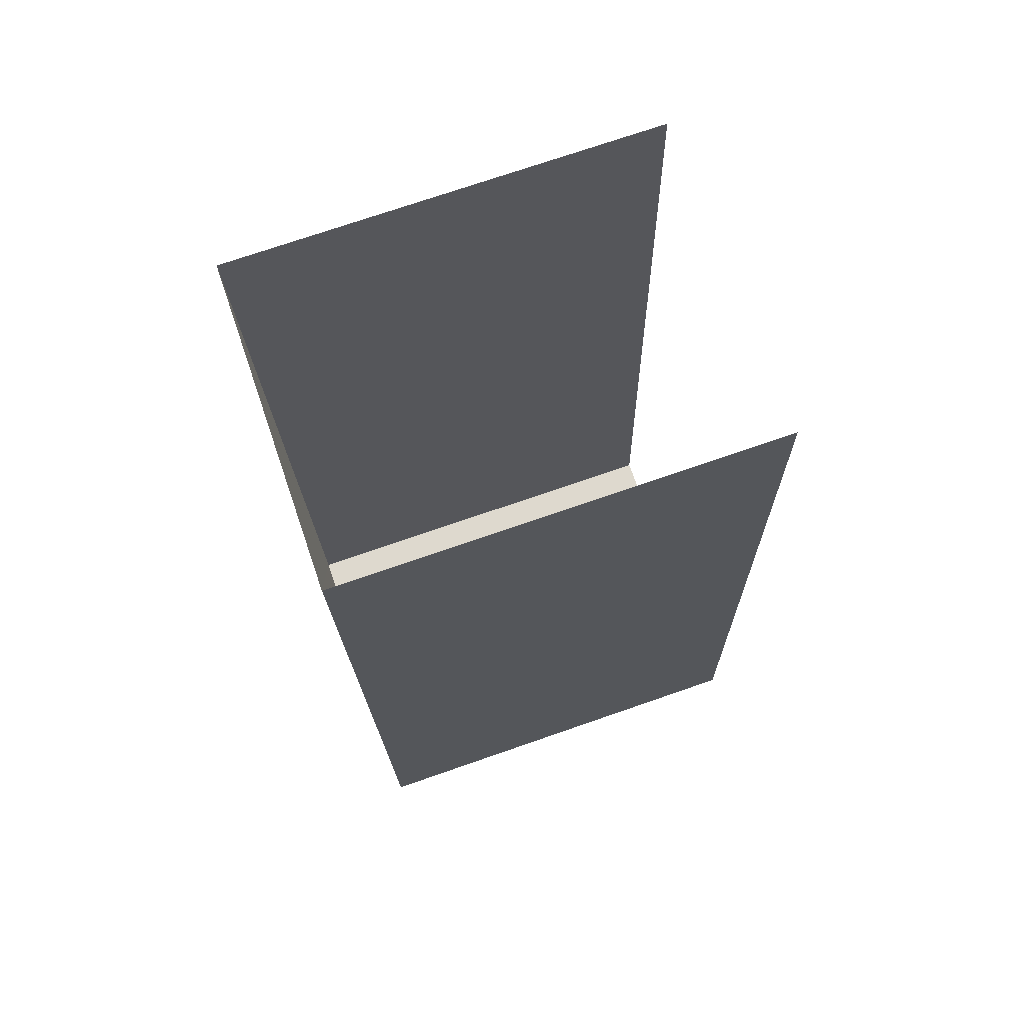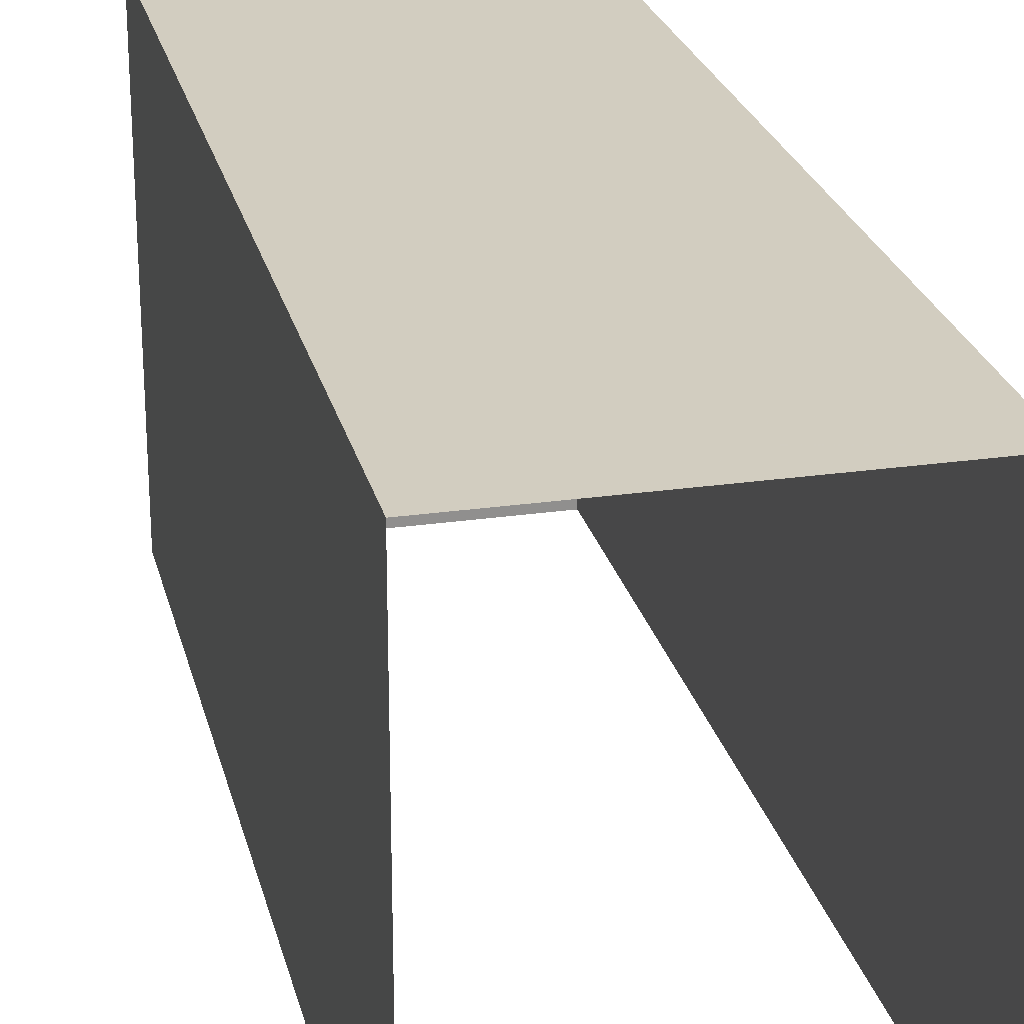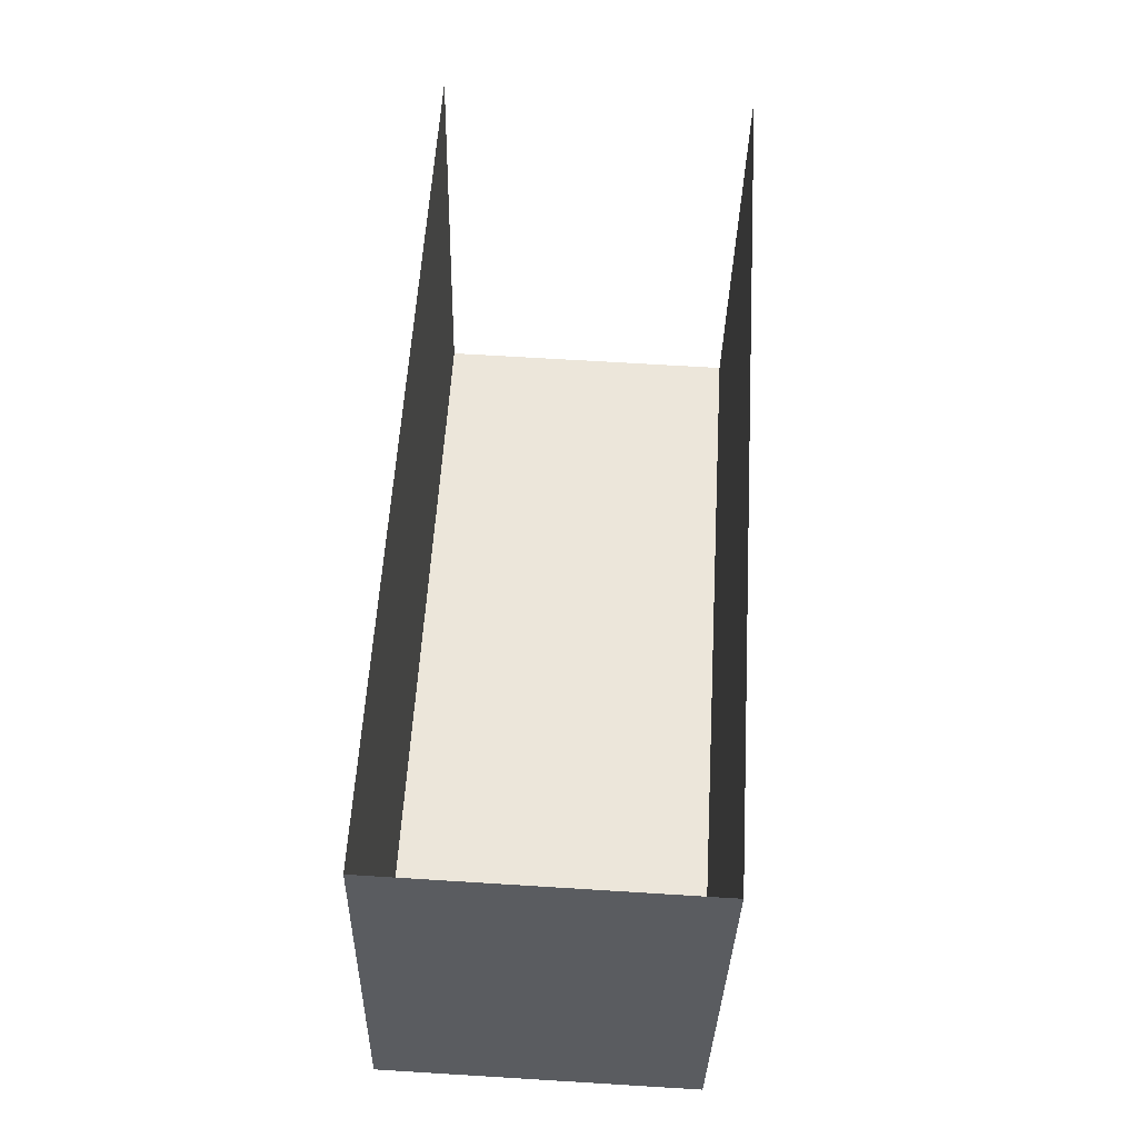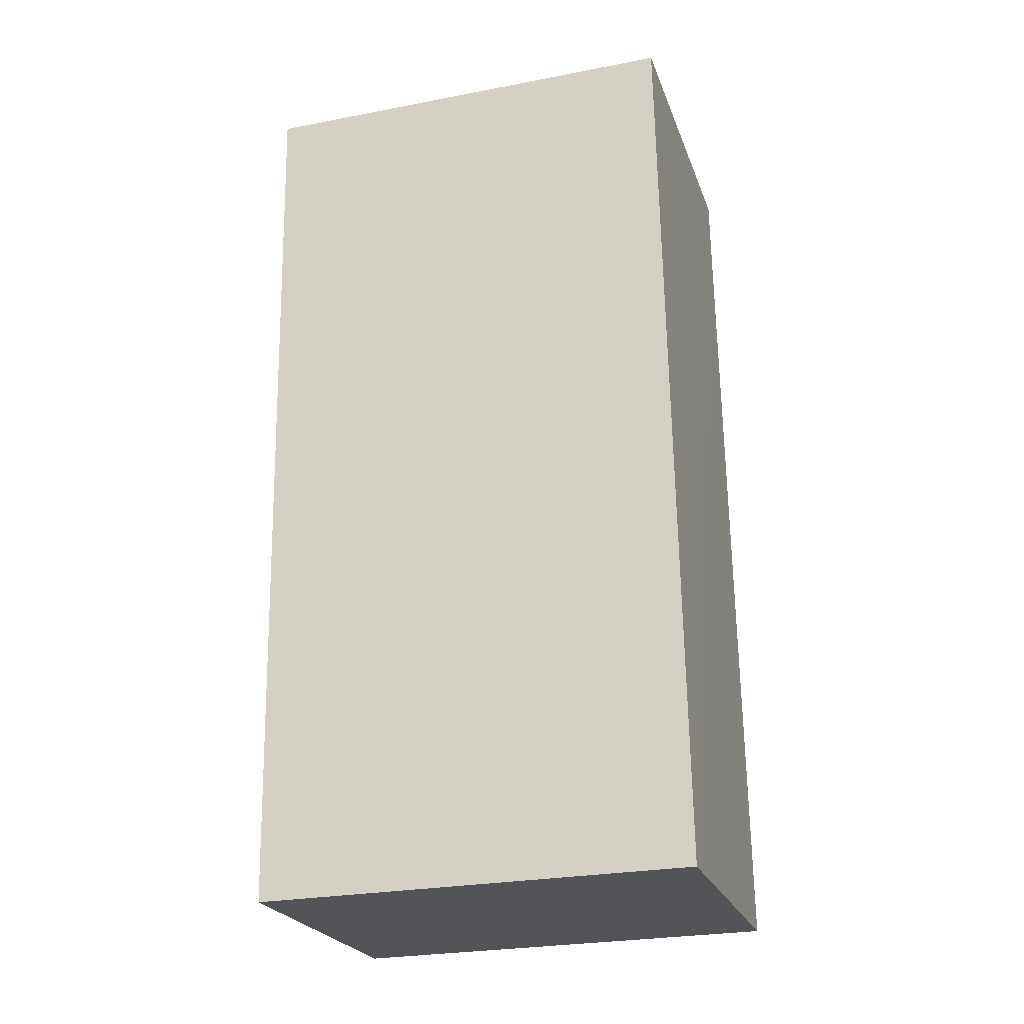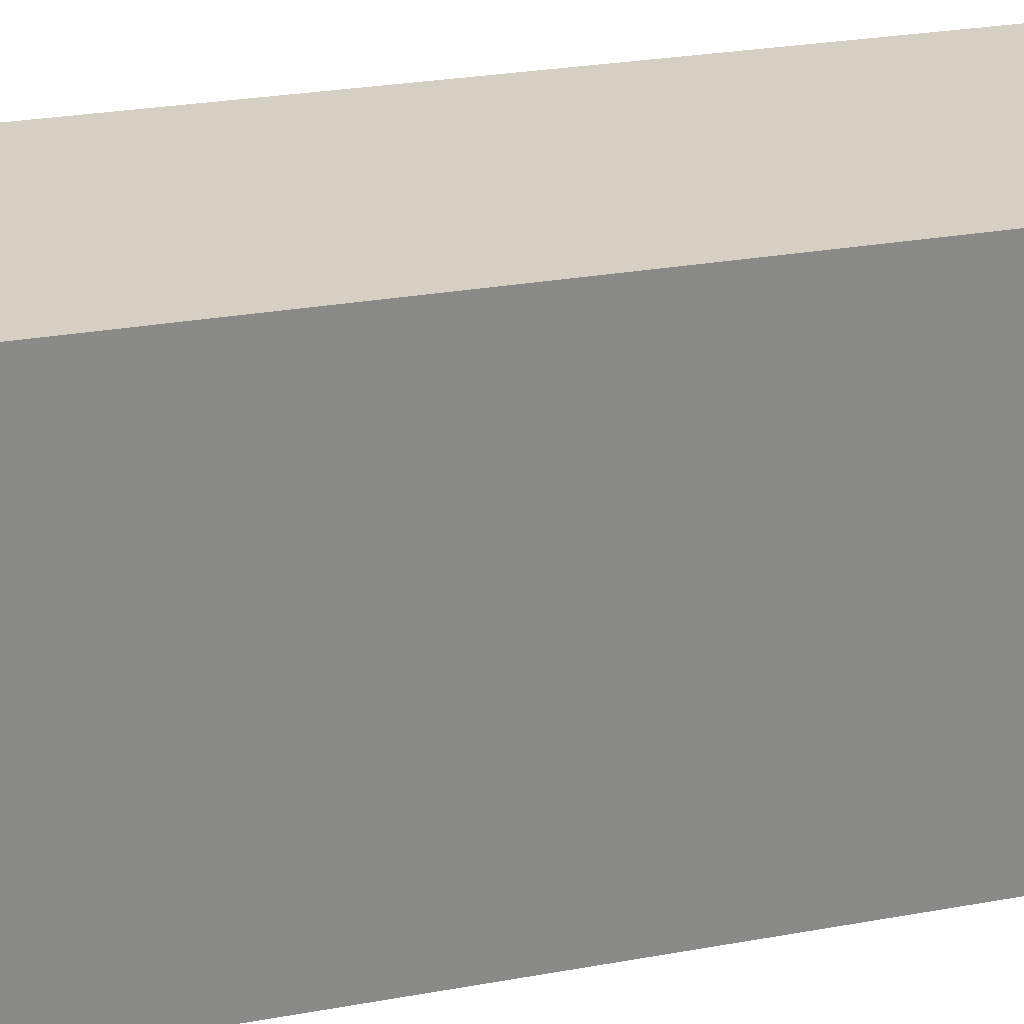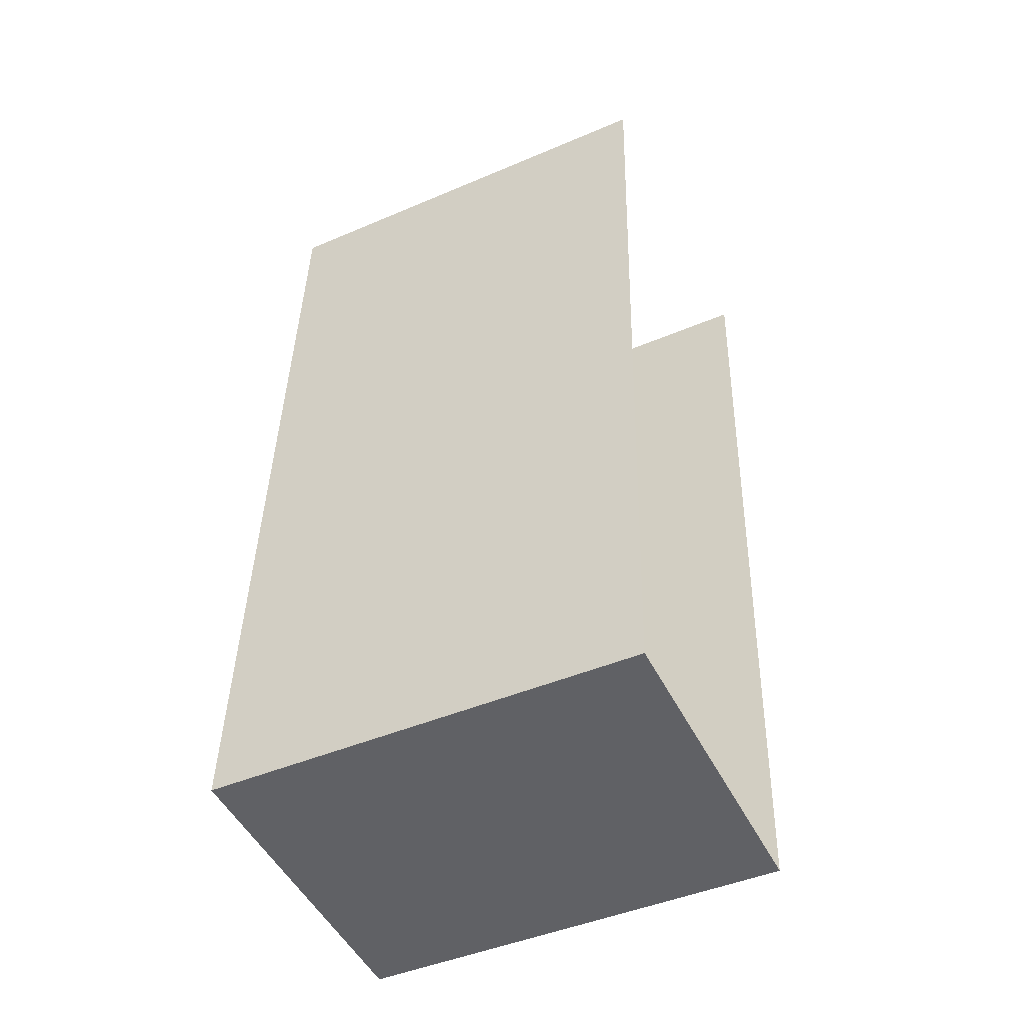
<metadata>
{"format":"obj","ext":"obj","renderer":"f3d","projection":"perspective","resolution":1024,"background":"white","views":[{"elev":74.2,"azim":70.9,"up":"+Y"},{"elev":24.8,"azim":169.9,"up":"+Z"},{"elev":-33.9,"azim":178.7,"up":"+Y"},{"elev":-26.7,"azim":-73.3,"up":"+Y"},{"elev":26.4,"azim":77.0,"up":"+Z"},{"elev":-45.6,"azim":116.3,"up":"+Y"}]}
</metadata>
<code>
v -2.25e+05 -1.262e+05 21.11
v -2.25e+05 -1.262e+05 21.11
v -2.25e+05 -1.262e+05 21.11
v -2.25e+05 -1.262e+05 21.11
v -2.25e+05 -1.262e+05 24.21
v -2.25e+05 -1.262e+05 24.21
v -2.25e+05 -1.262e+05 24.21
v -2.25e+05 -1.262e+05 24.21
f 1 2 3
f 1 4 2
f 8 2 4
f 8 5 2
f 5 6 7
f 5 8 6
f 8 4 1
f 6 8 1
f 5 3 2
f 5 7 3
f 6 1 3
f 7 6 3

</code>
